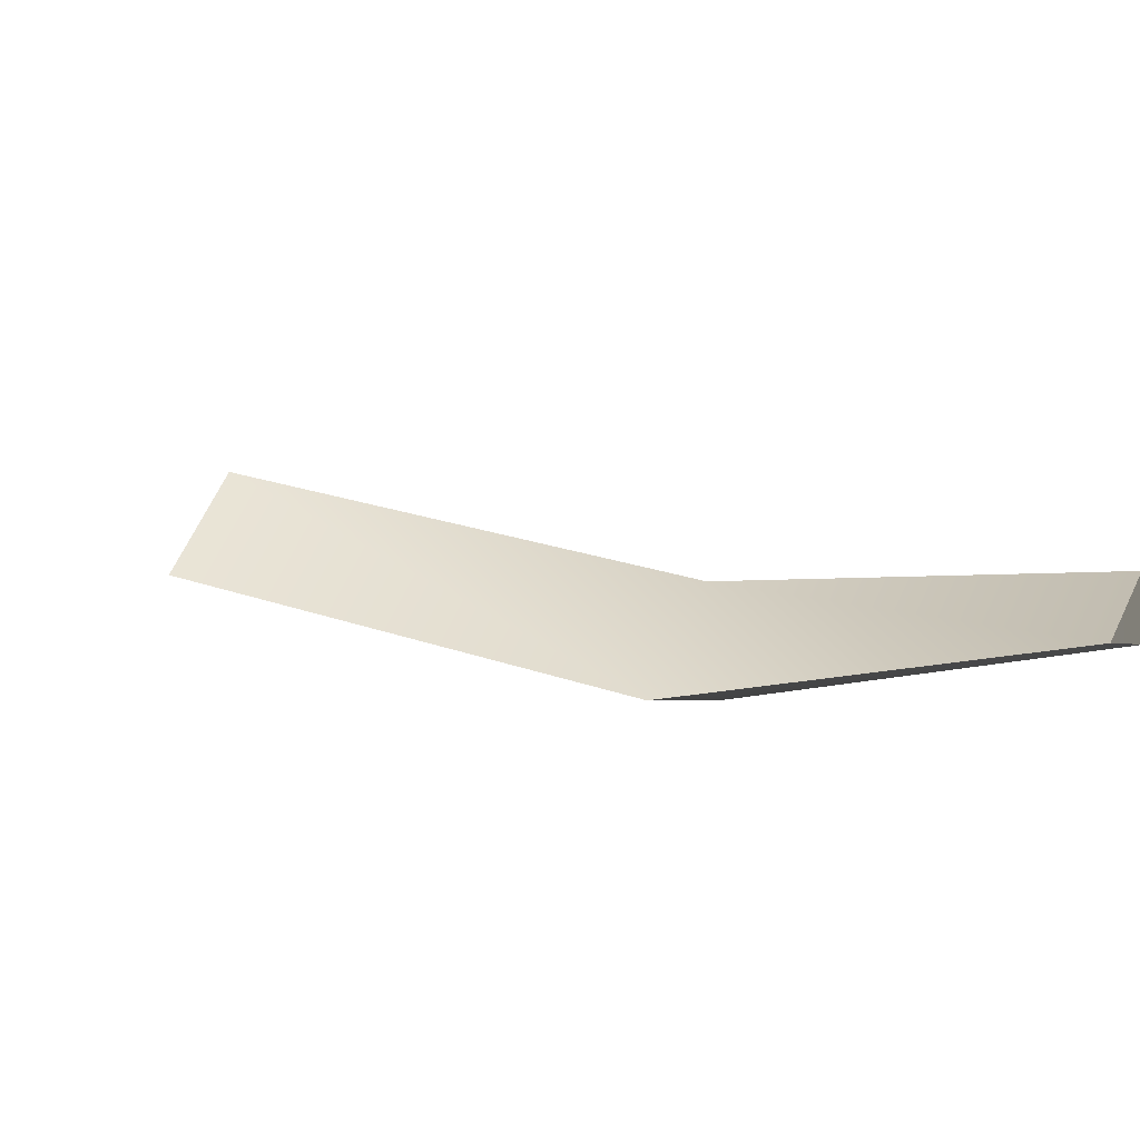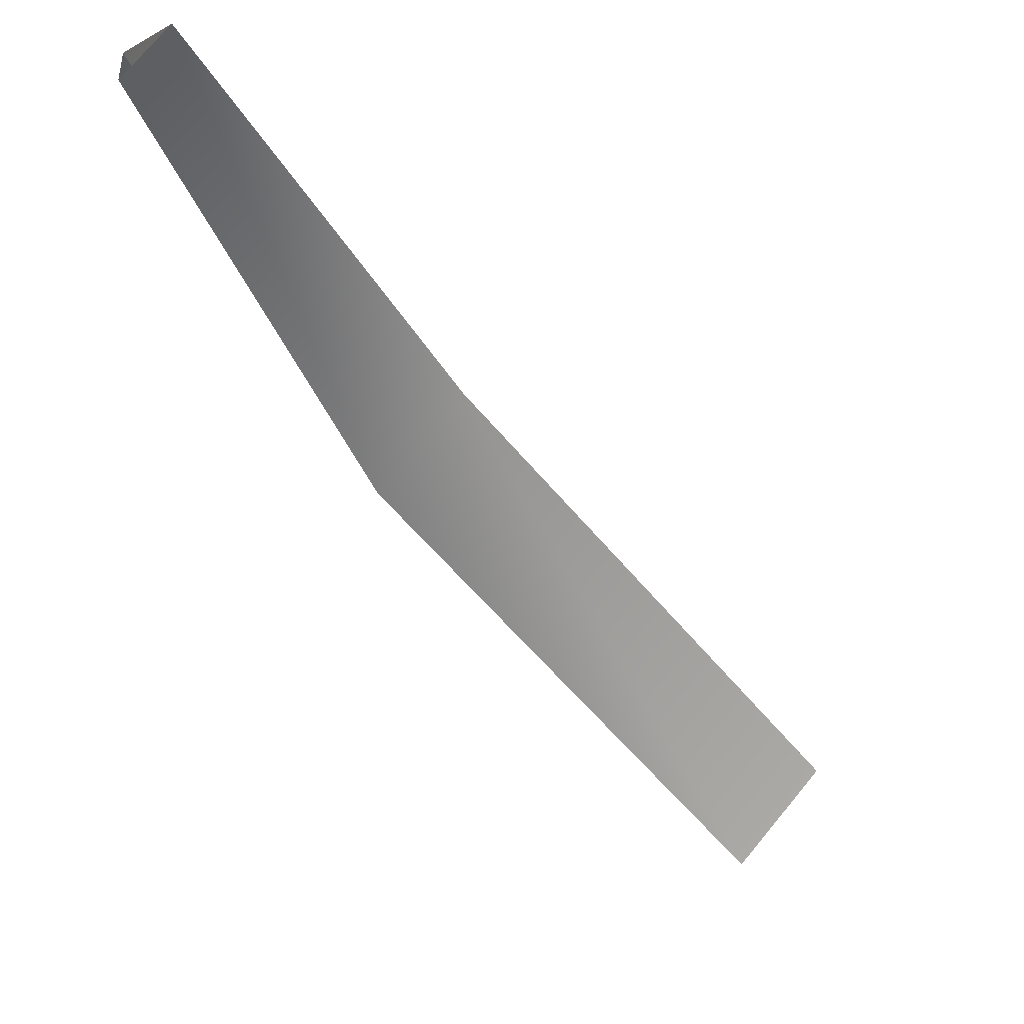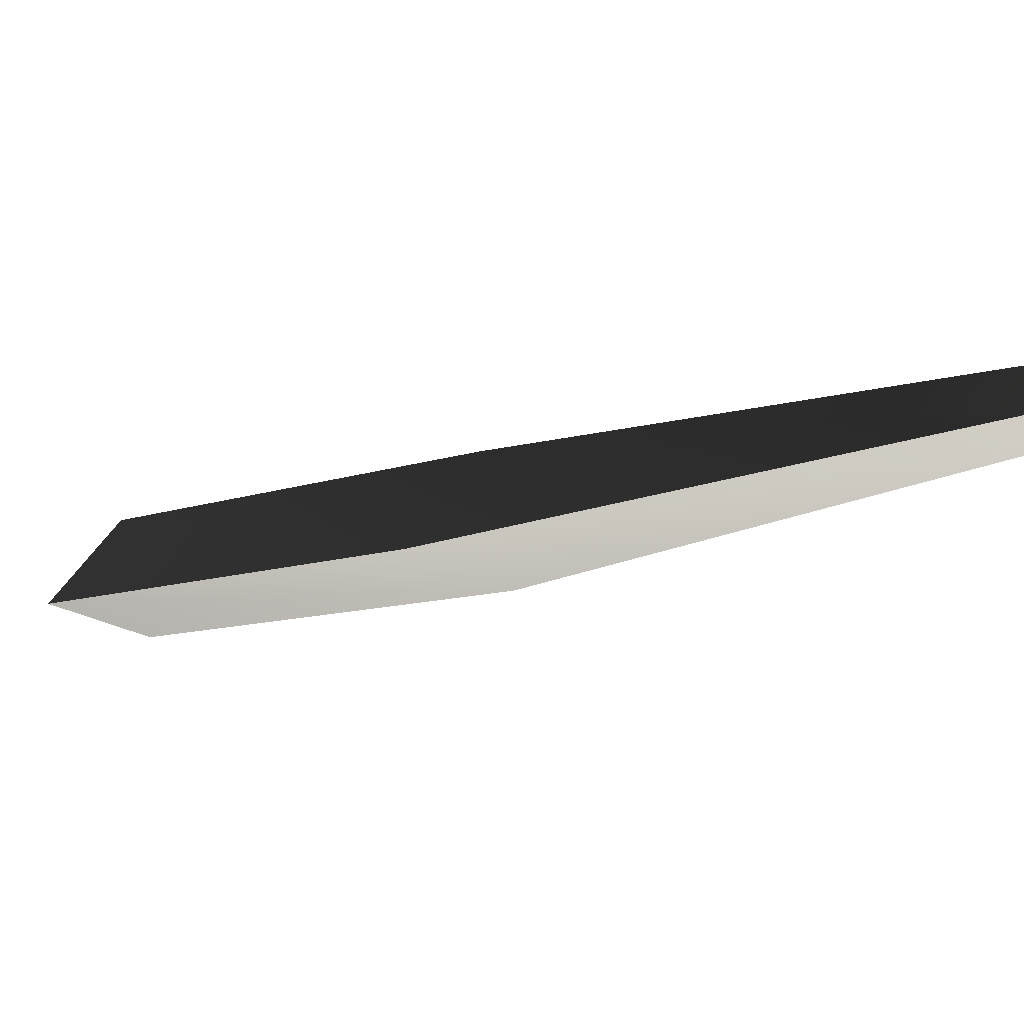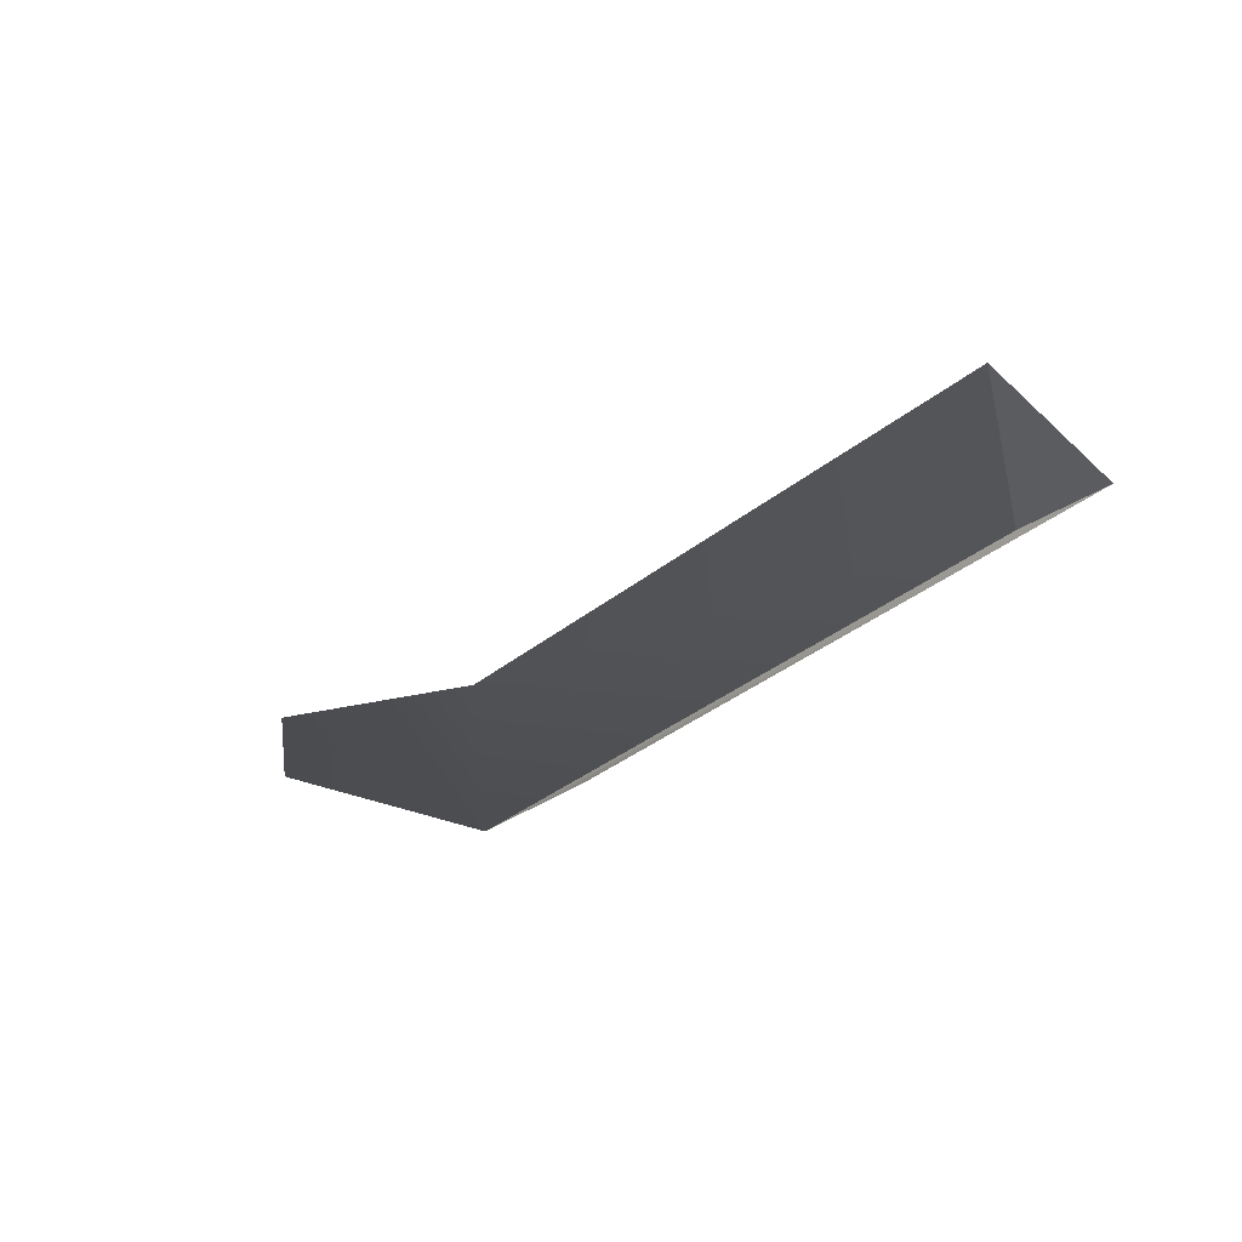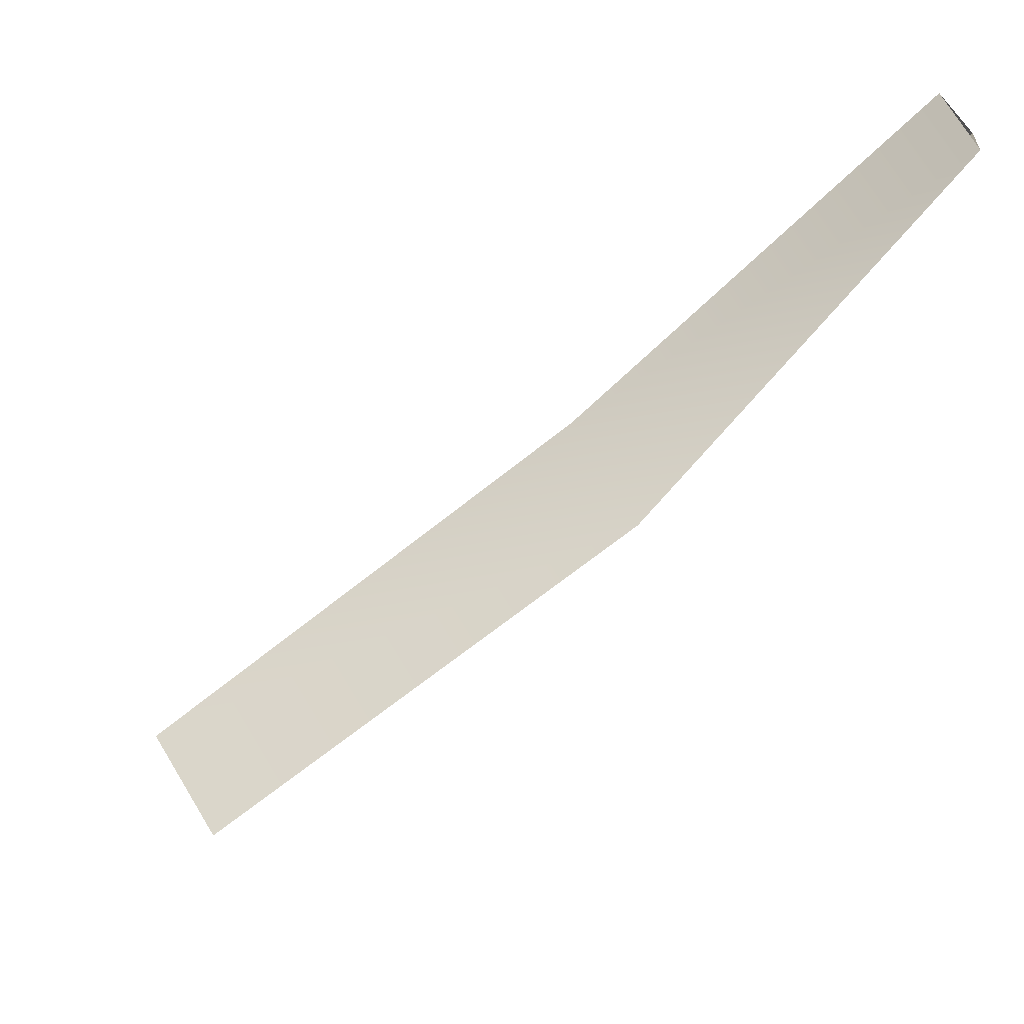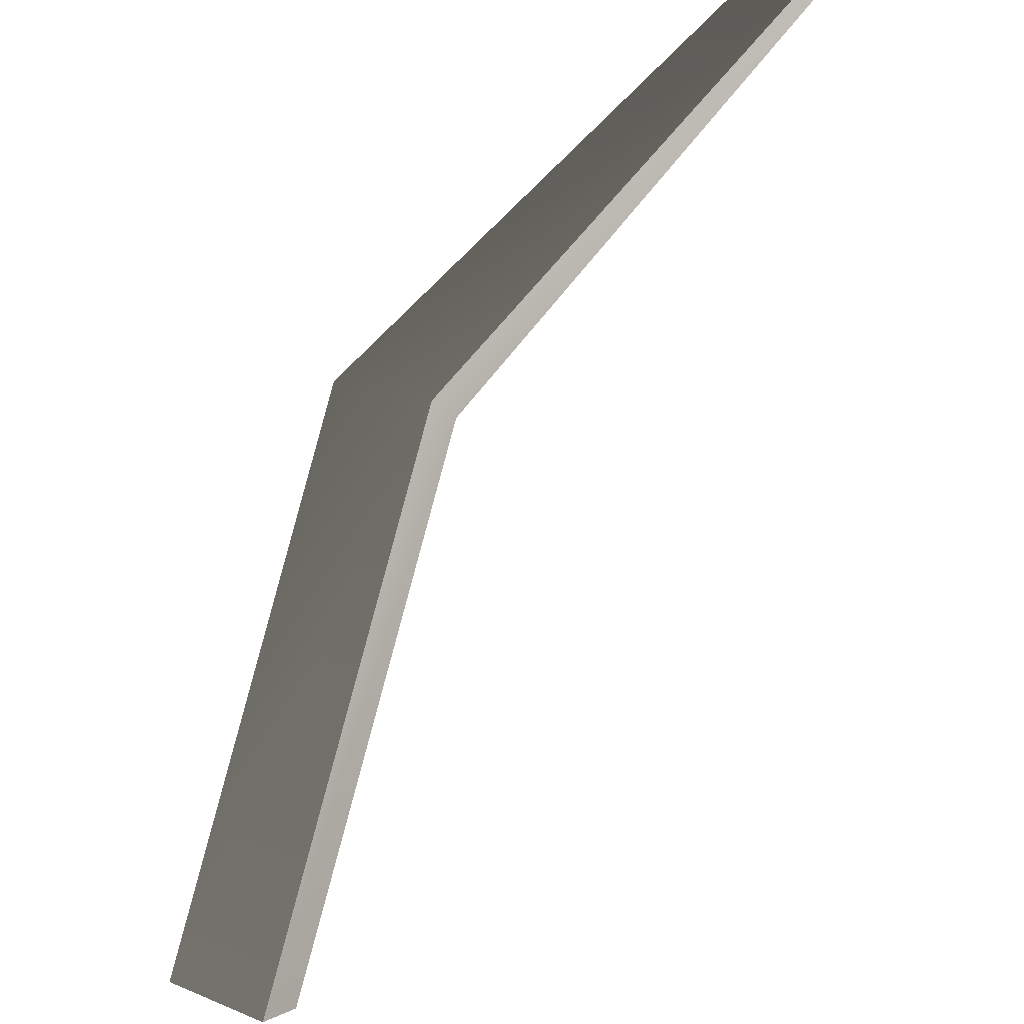
<metadata>
{"format":"obj","ext":"obj","renderer":"f3d","projection":"perspective","resolution":1024,"background":"white","views":[{"elev":67.2,"azim":-14.3,"up":"+Y"},{"elev":-9.5,"azim":172.5,"up":"+Z"},{"elev":41.9,"azim":68.9,"up":"+Z"},{"elev":-63.9,"azim":-174.2,"up":"+Y"},{"elev":73.5,"azim":-71.4,"up":"+Y"},{"elev":-56.0,"azim":103.9,"up":"+Z"}]}
</metadata>
<code>
g Object47
v 46.89 105.8 283.2
v 67.39 123.7 296.2
v 67.2 118.7 300.2
v 47.09 110.8 279.2
v 47.09 110.8 279.2
v 63.26 123.7 301.1
v 67.39 123.7 296.2
v 42.95 110.8 284.1
v 42.95 110.8 284.1
v 67.2 118.7 300.2
v 63.26 123.7 301.1
v 46.89 105.8 283.2
v 79.52 146.2 308.5
v 79.42 143.8 310.5
v 77.48 146.2 311
v 79.52 146.2 308.5
v 79.42 143.8 310.5
v 77.48 146.2 311
f 3 1 2
f 2 1 4
f 7 5 6
f 6 5 8
f 11 9 10
f 10 9 12
f 14 3 13
f 13 3 2
f 16 7 15
f 15 7 6
f 18 11 17
f 17 11 10

</code>
